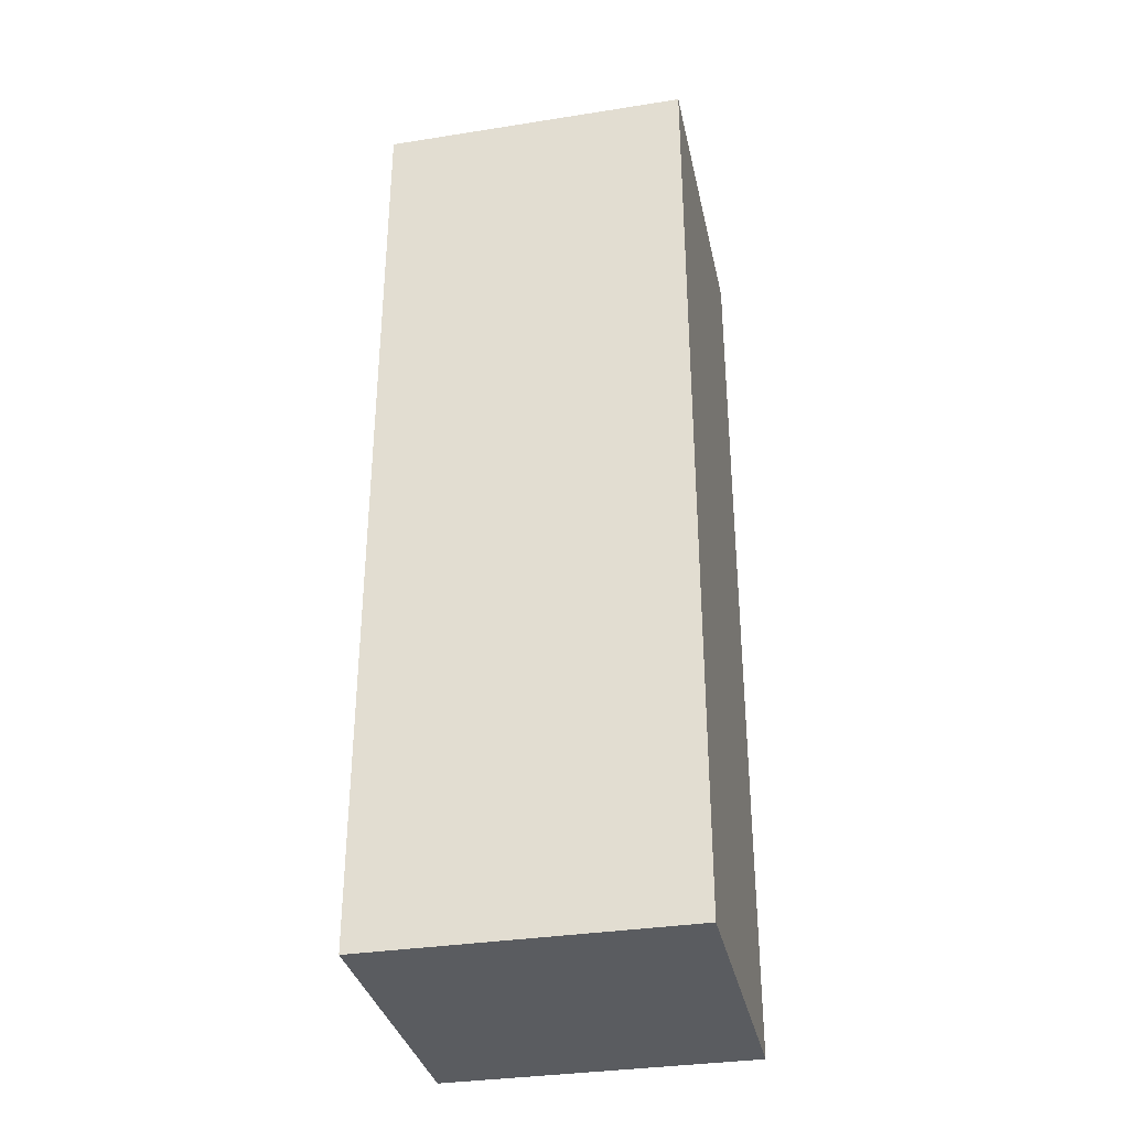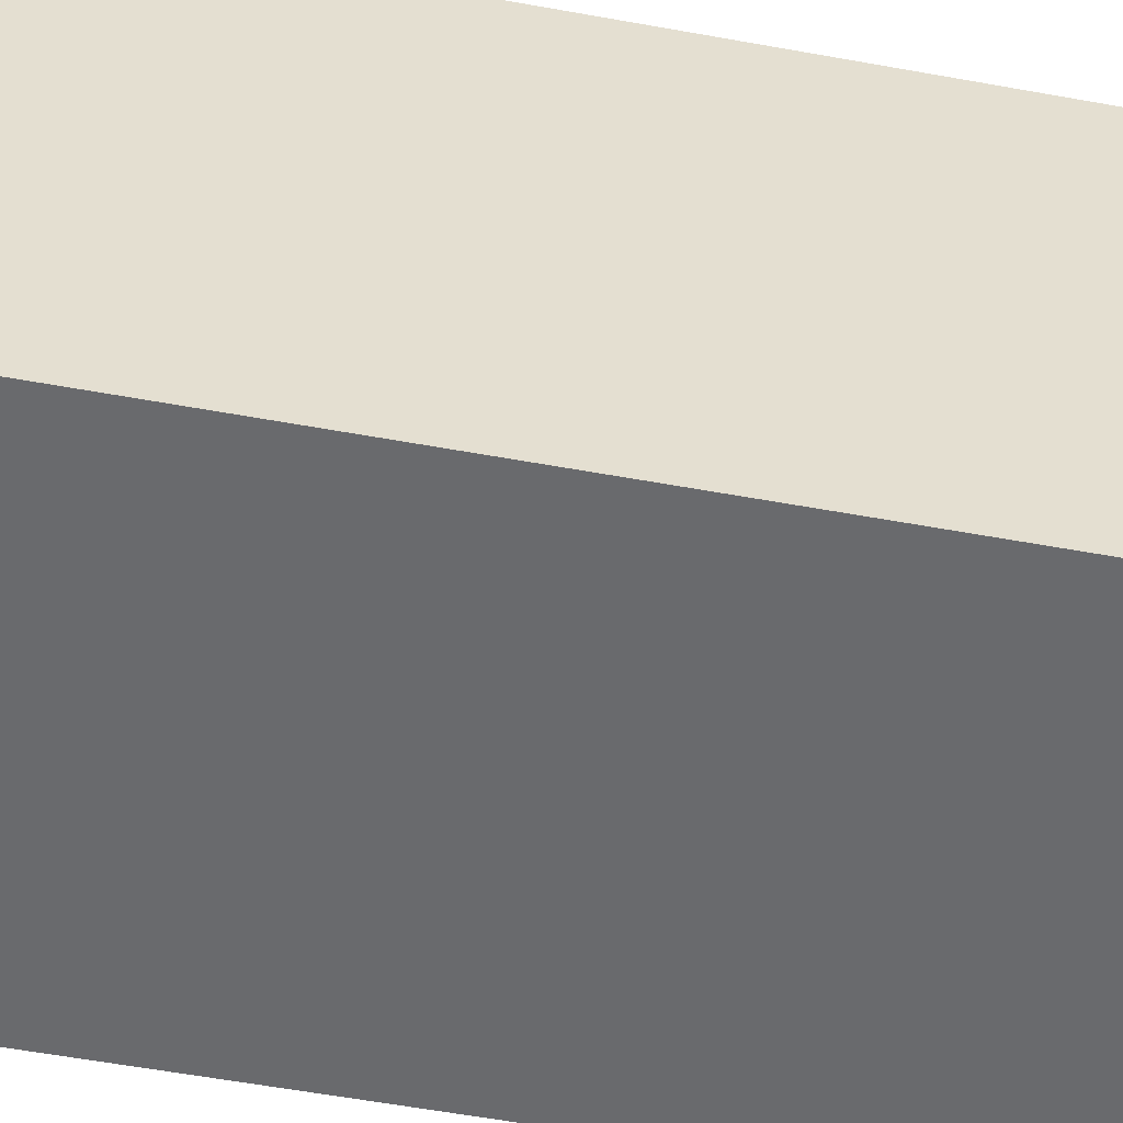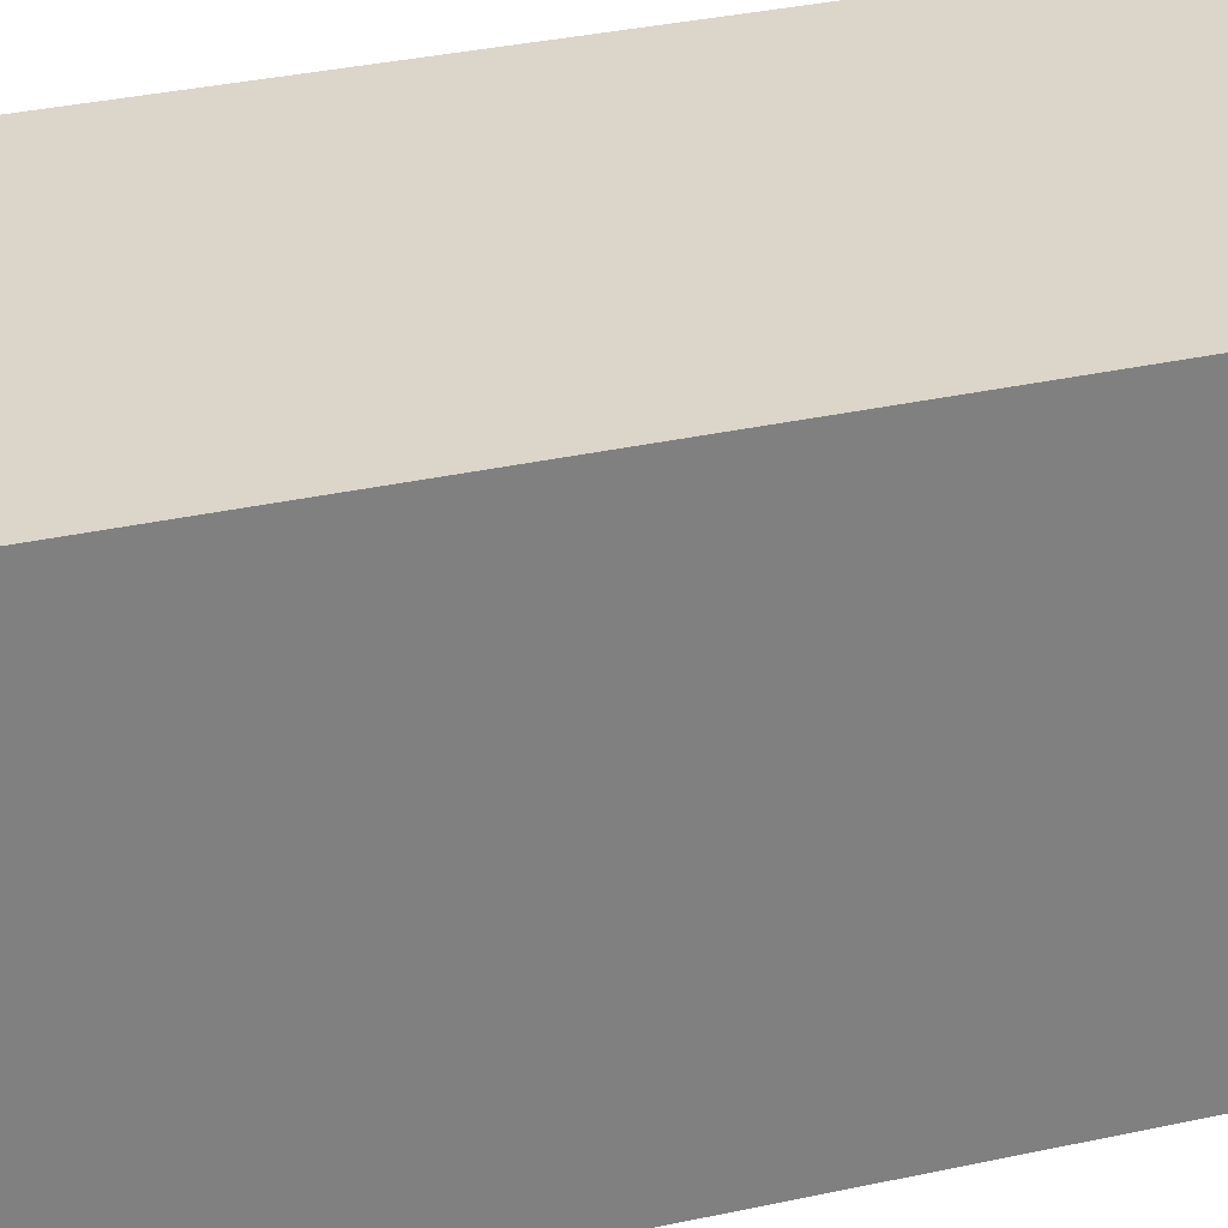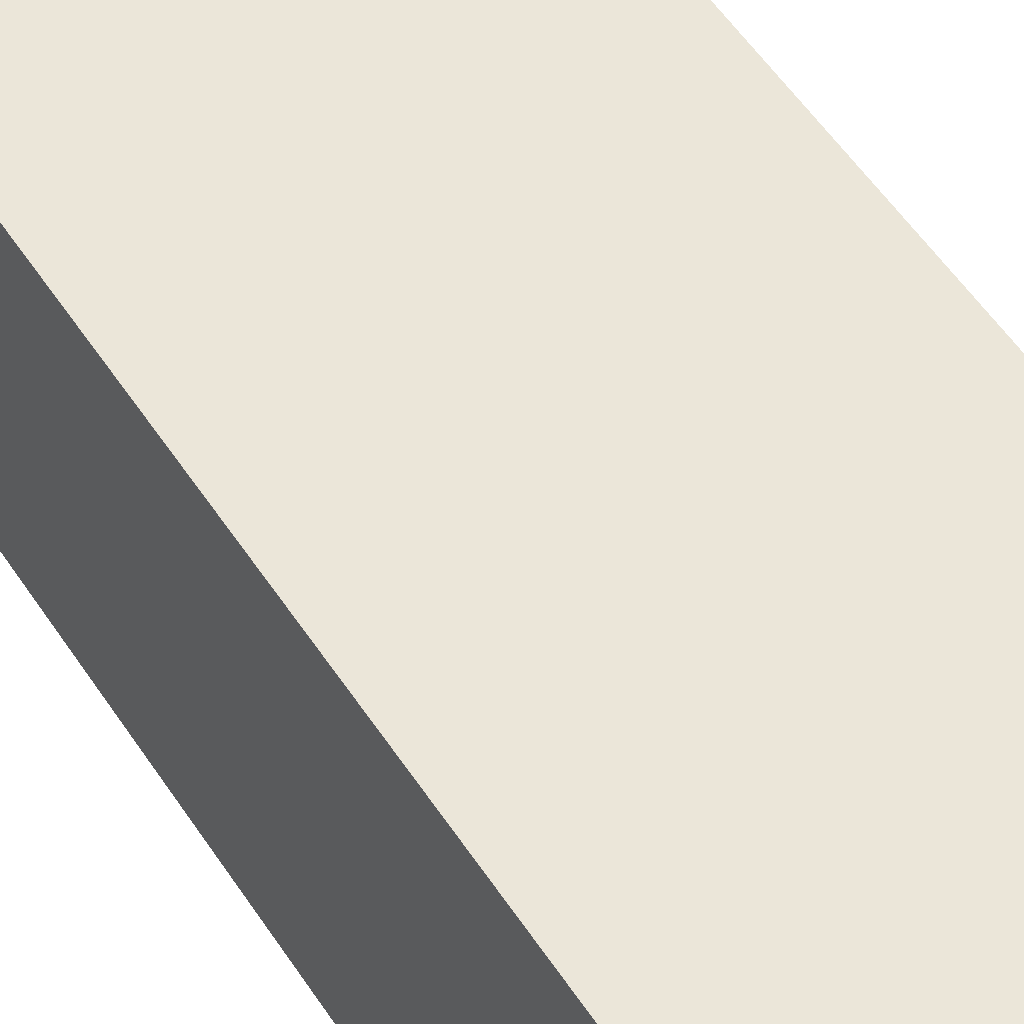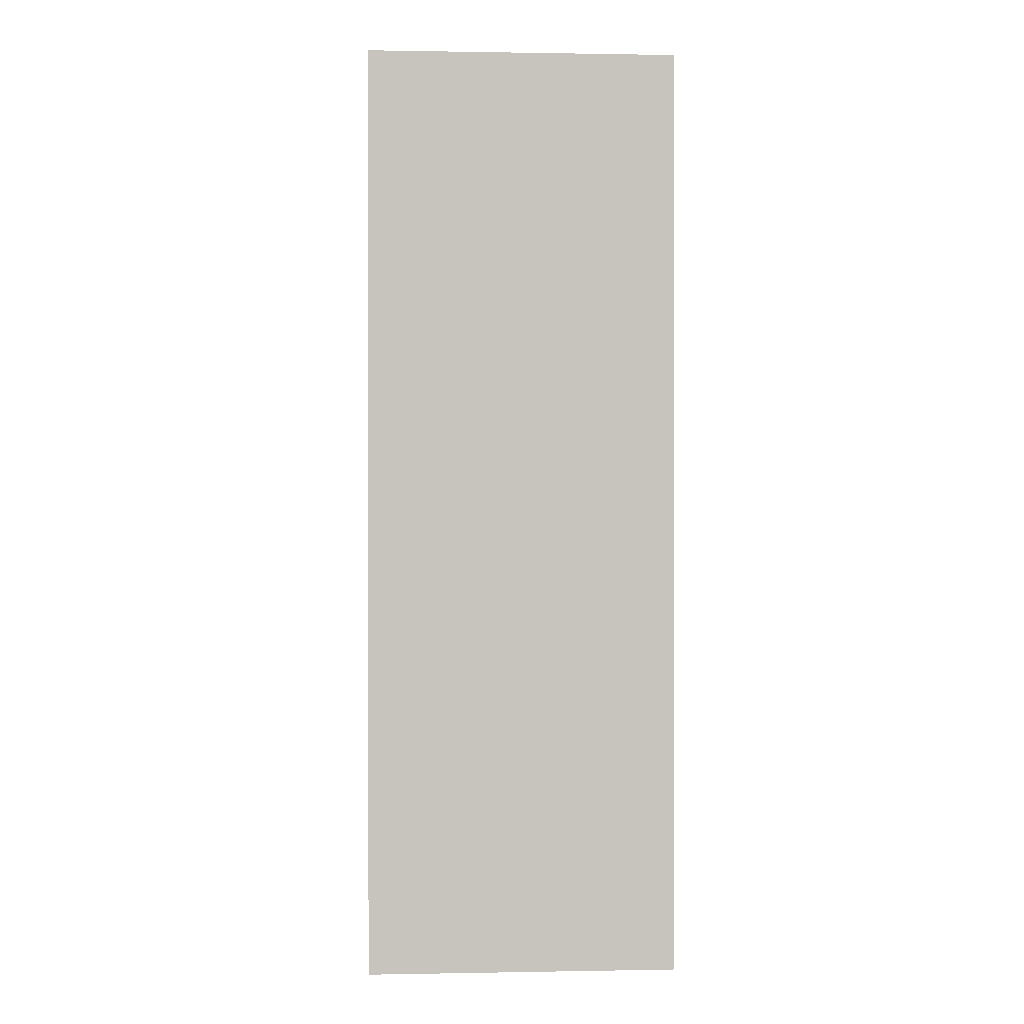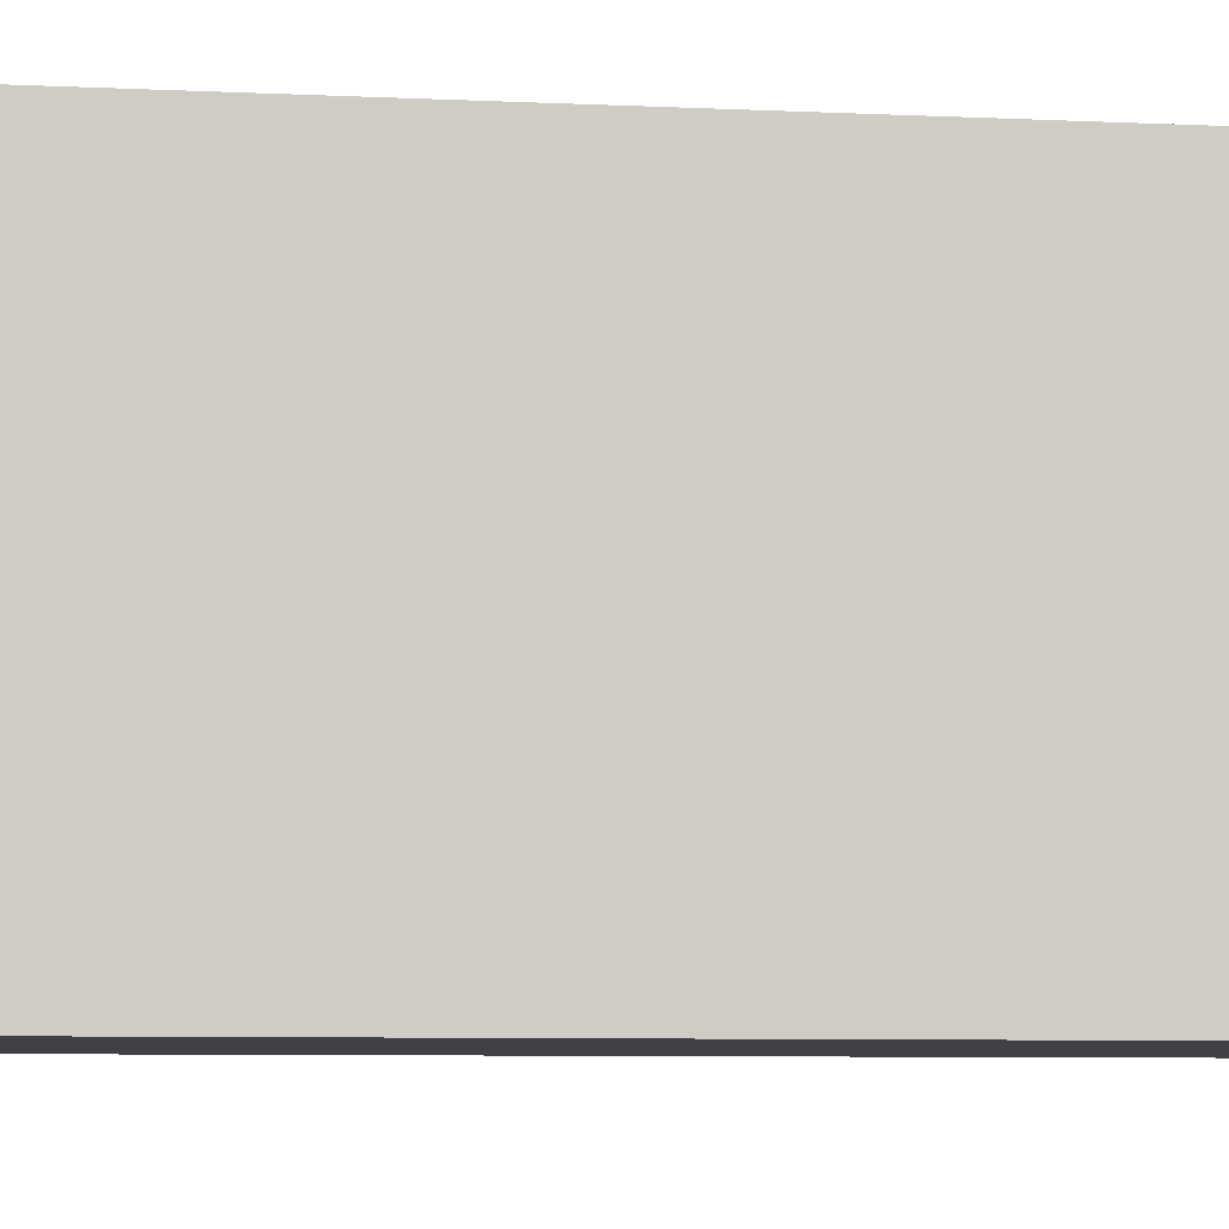
<metadata>
{"format":"obj","ext":"obj","renderer":"f3d","projection":"perspective","resolution":1024,"background":"white","views":[{"elev":-34.1,"azim":12.0,"up":"+Z"},{"elev":-53.0,"azim":-101.3,"up":"+Y"},{"elev":30.0,"azim":-108.4,"up":"+Y"},{"elev":55.4,"azim":-33.0,"up":"+Y"},{"elev":0.6,"azim":176.3,"up":"+Z"},{"elev":-5.6,"azim":-100.2,"up":"+Y"}]}
</metadata>
<code>
o Left_Arm
v -0.1 -0.1 -0.5
v 0.1 -0.1 0.1
v -0.1 -0.1 0.1
v 0.1 -0.1 -0.5
v 0.1 0.1 0.1
v 0.1 0.1 -0.5
v -0.1 0.1 -0.5
v -0.1 0.1 0.1
f 7 1 4 6
f 2 5 8 3
f 6 7 8 5
f 7 1 3 8
f 4 6 5 2
f 4 1 3 2

</code>
